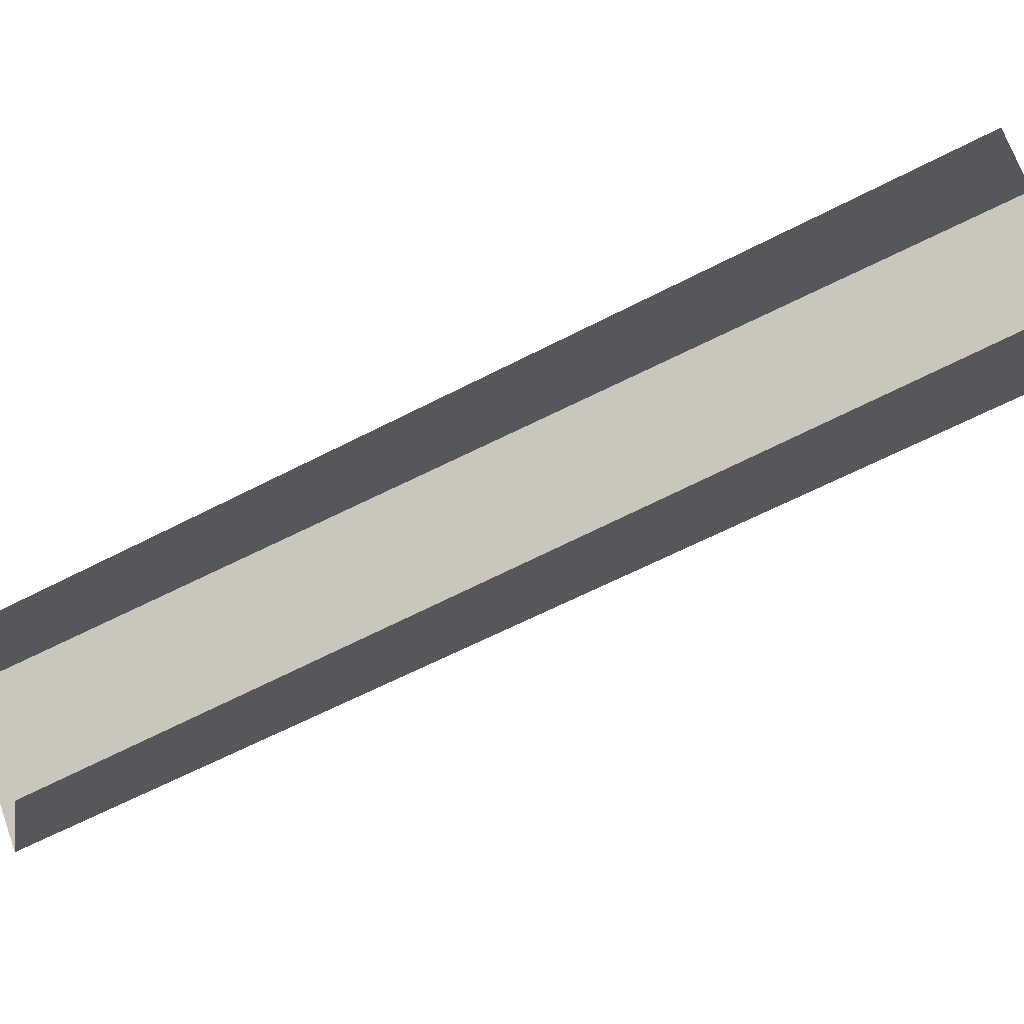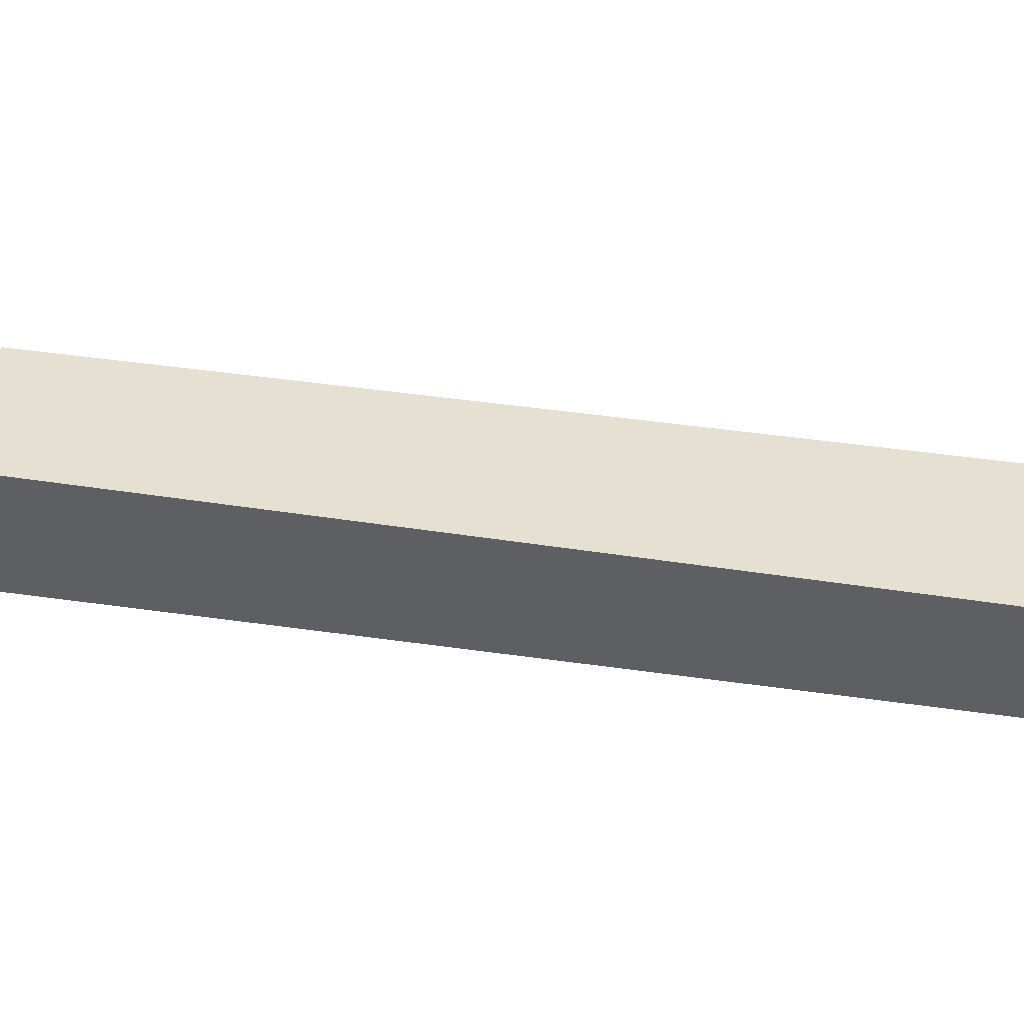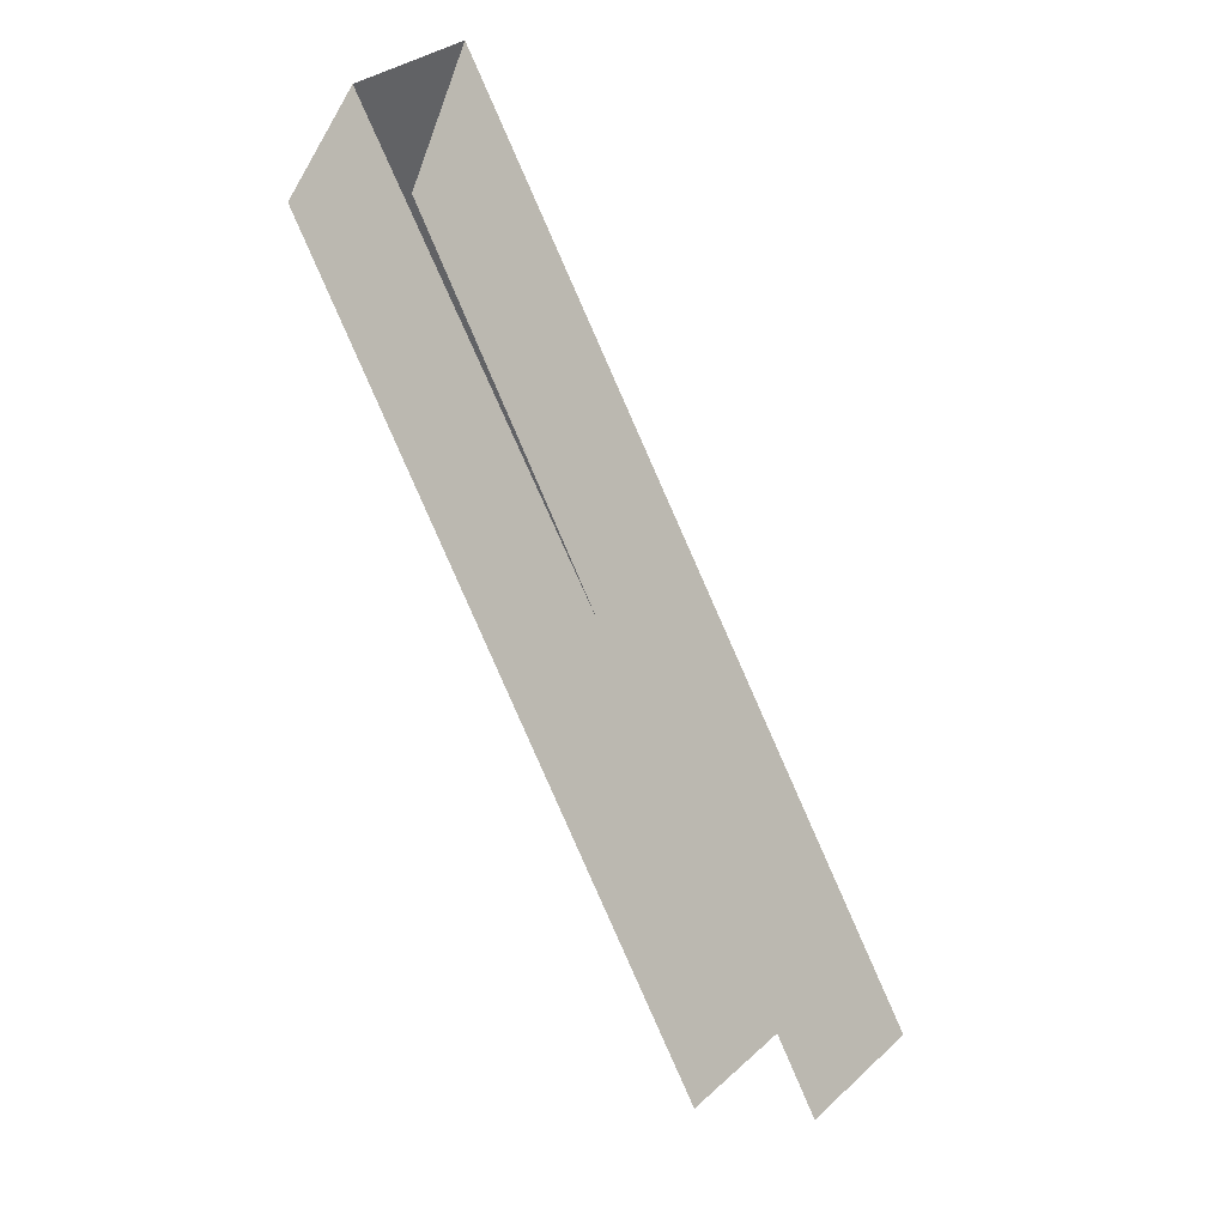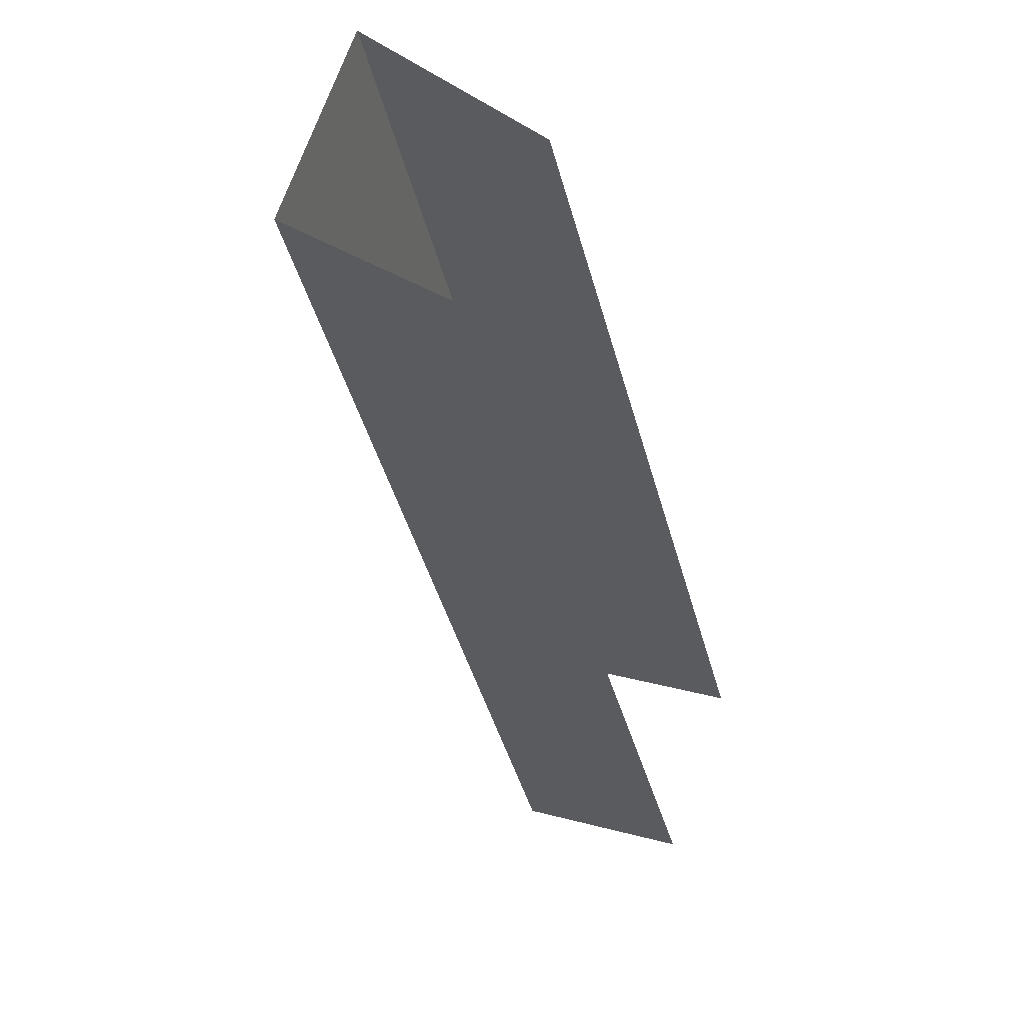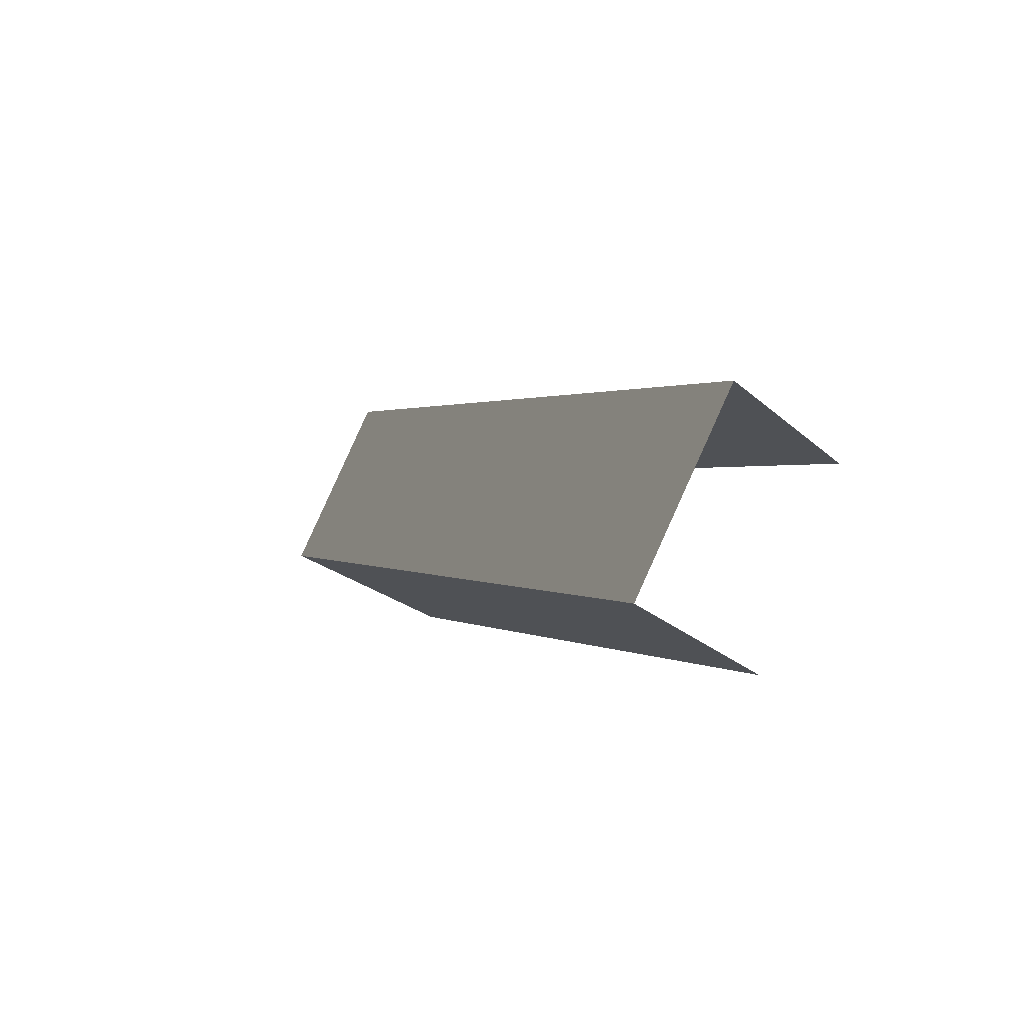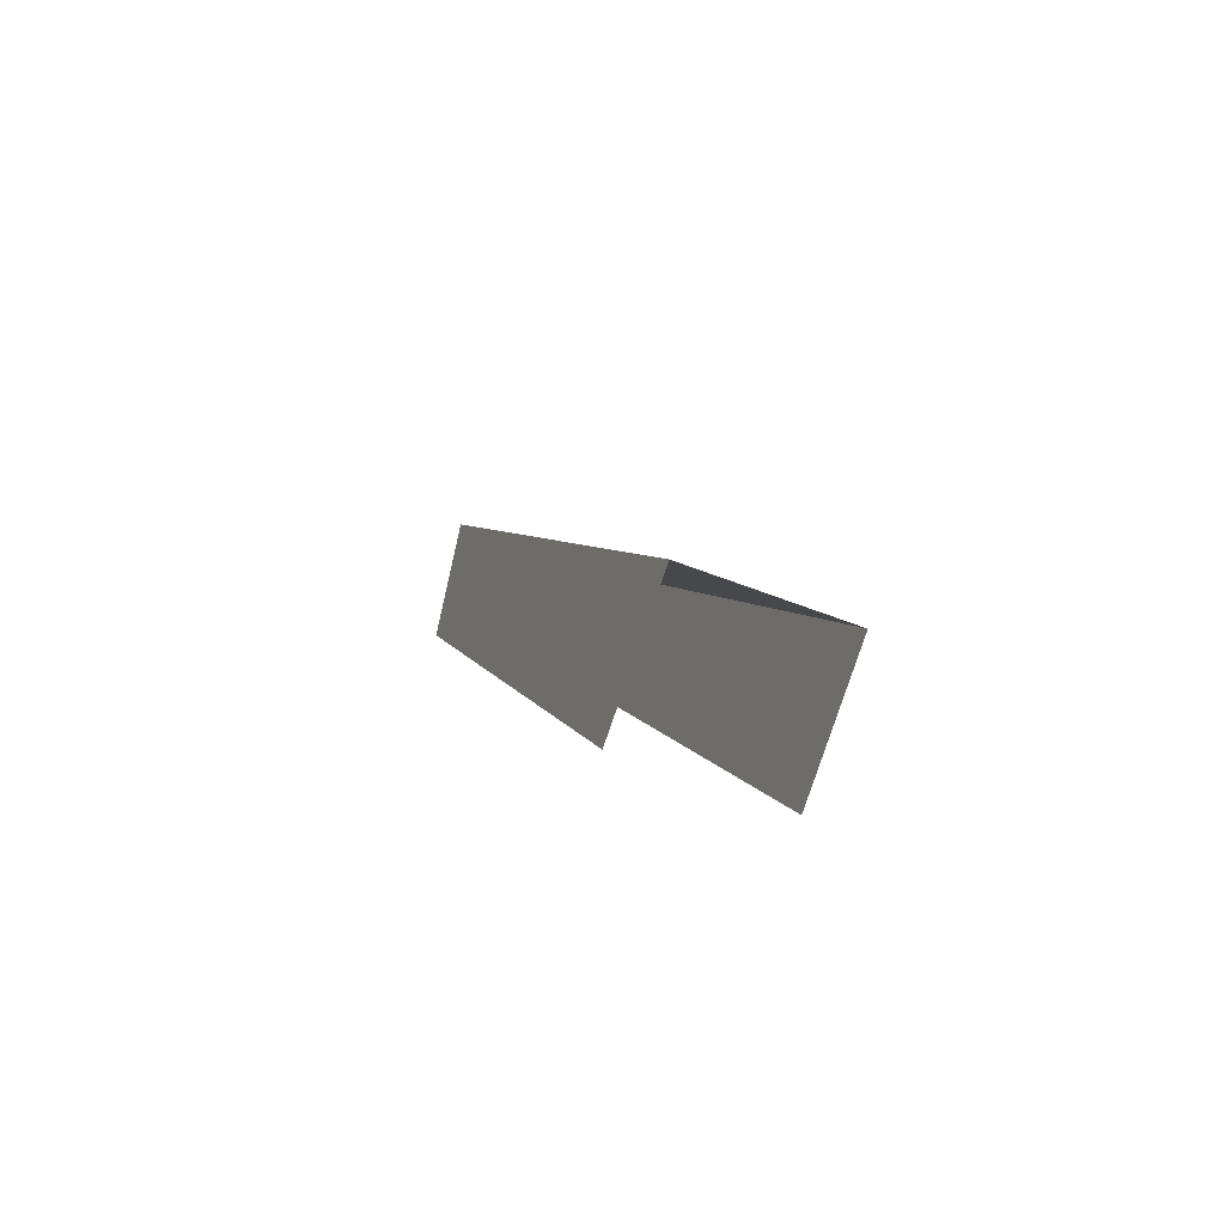
<metadata>
{"format":"obj","ext":"obj","renderer":"f3d","projection":"perspective","resolution":1024,"background":"white","views":[{"elev":-36.9,"azim":143.4,"up":"+Y"},{"elev":-26.0,"azim":-48.1,"up":"+Y"},{"elev":-6.2,"azim":112.3,"up":"+Z"},{"elev":-42.3,"azim":40.5,"up":"+Y"},{"elev":-12.9,"azim":13.4,"up":"+Y"},{"elev":-55.8,"azim":-137.5,"up":"+Z"}]}
</metadata>
<code>
g Object990
v 0.3987 -0.3614 1.012
v -0.6031 0.1058 -0.7071
v -0.4687 0.394 -0.7071
v 0.5332 -0.07316 1.012
v 0.5332 -0.07316 1.012
v -0.4687 0.394 -0.7071
v -0.2394 0.2871 -0.8532
v 0.6341 -0.1203 0.7227
v -0.6031 0.1058 -0.7071
v 0.3987 -0.3614 1.012
v 0.5233 -0.4195 0.7677
v -0.3738 -0.001127 -0.8532
g Object990_0
f 3 2 1
f 4 3 1
f 7 6 5
f 8 7 5
f 11 10 9
f 12 11 9

</code>
